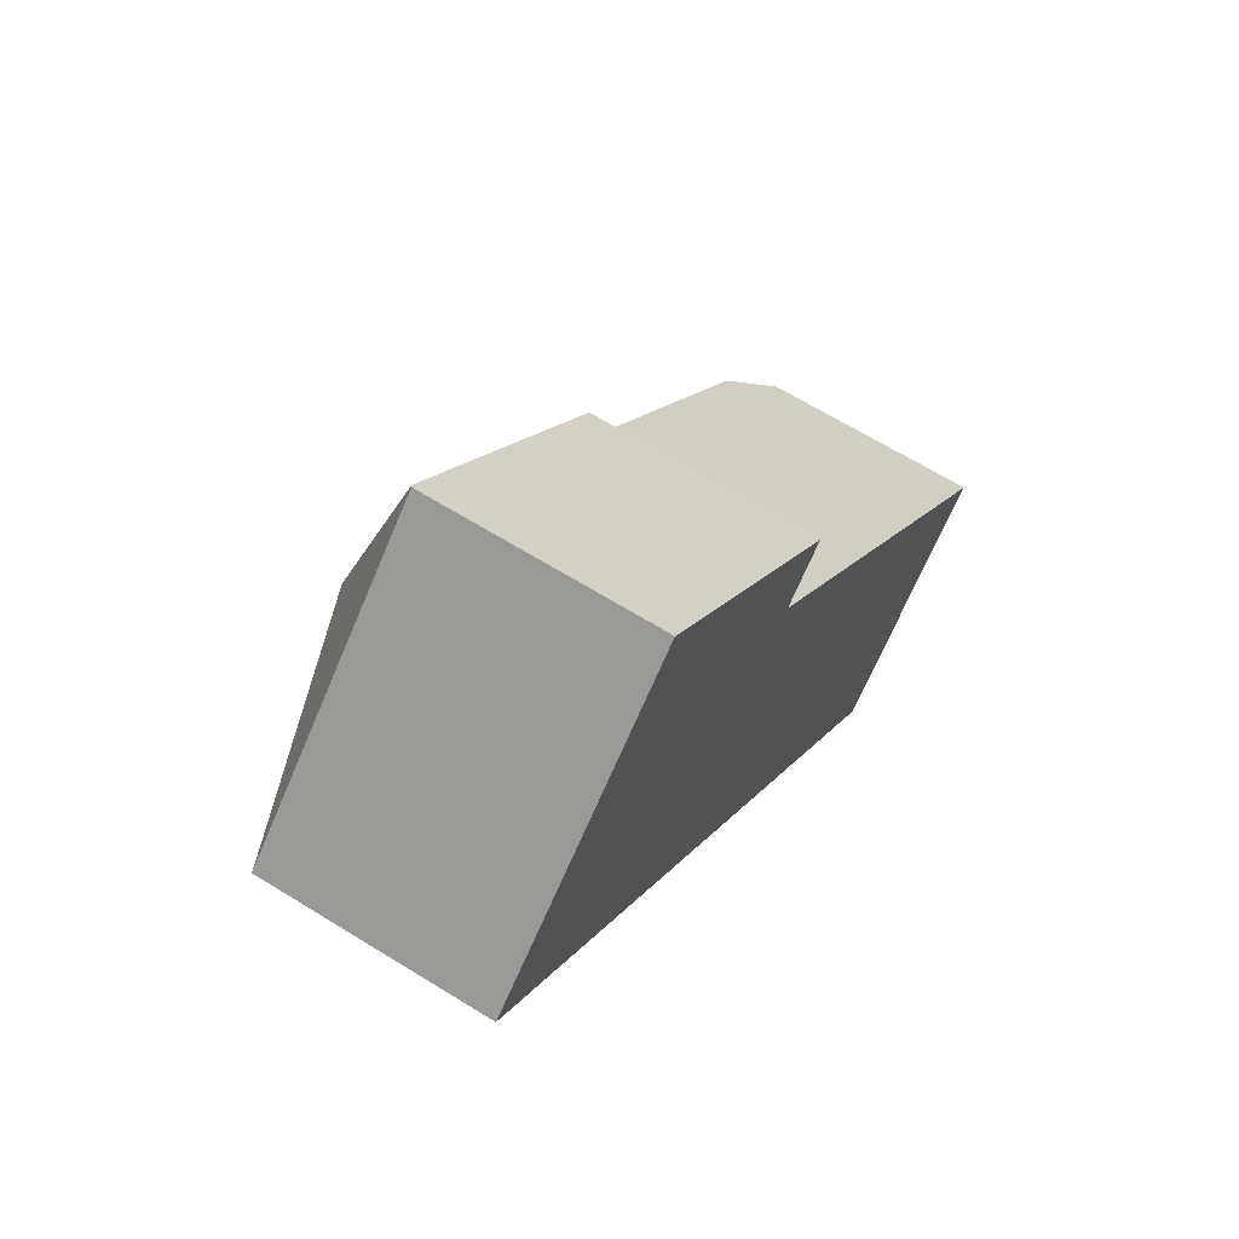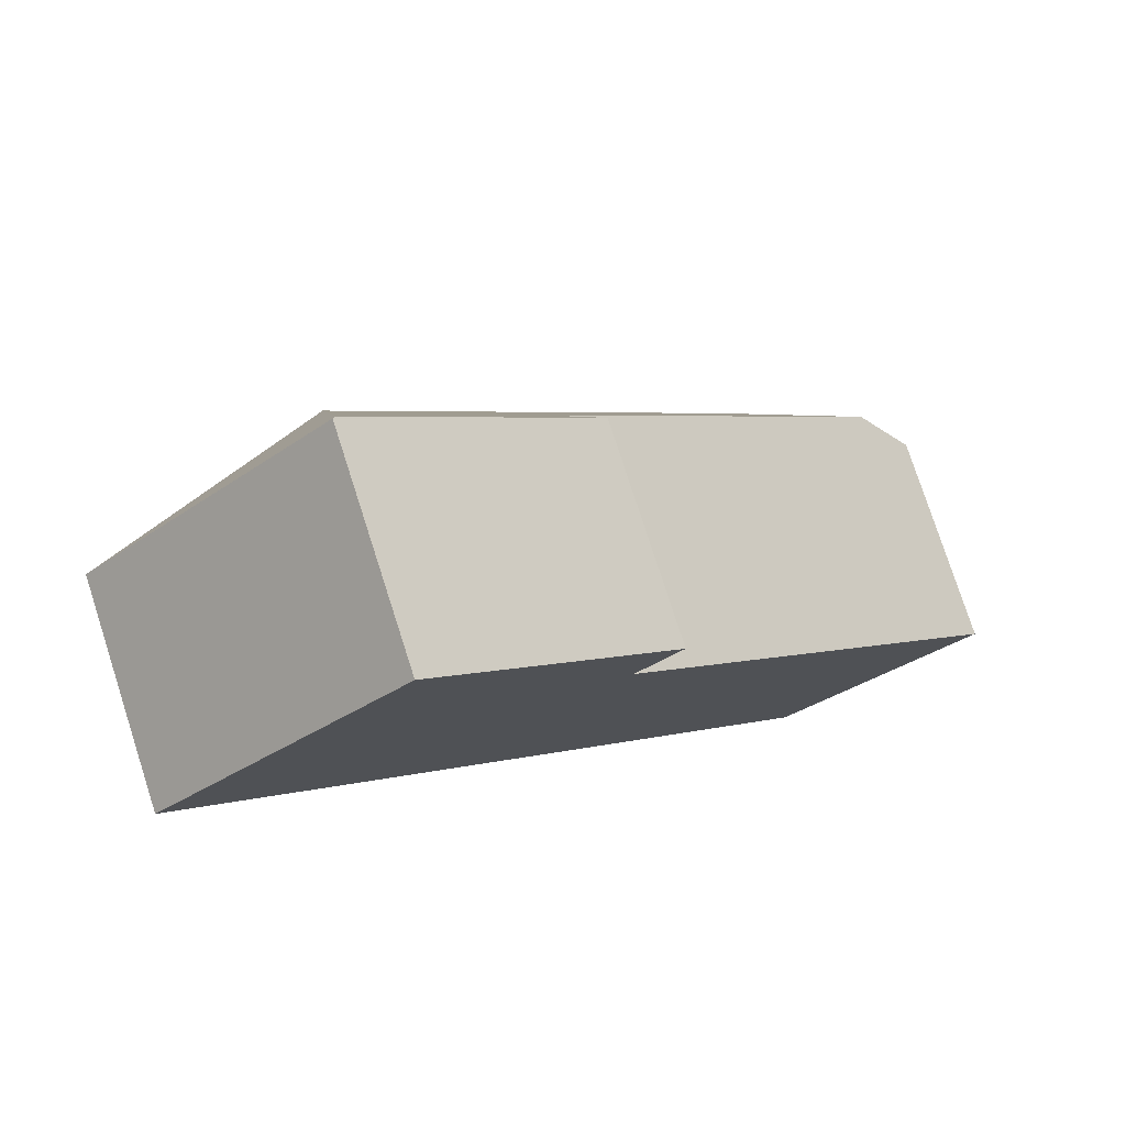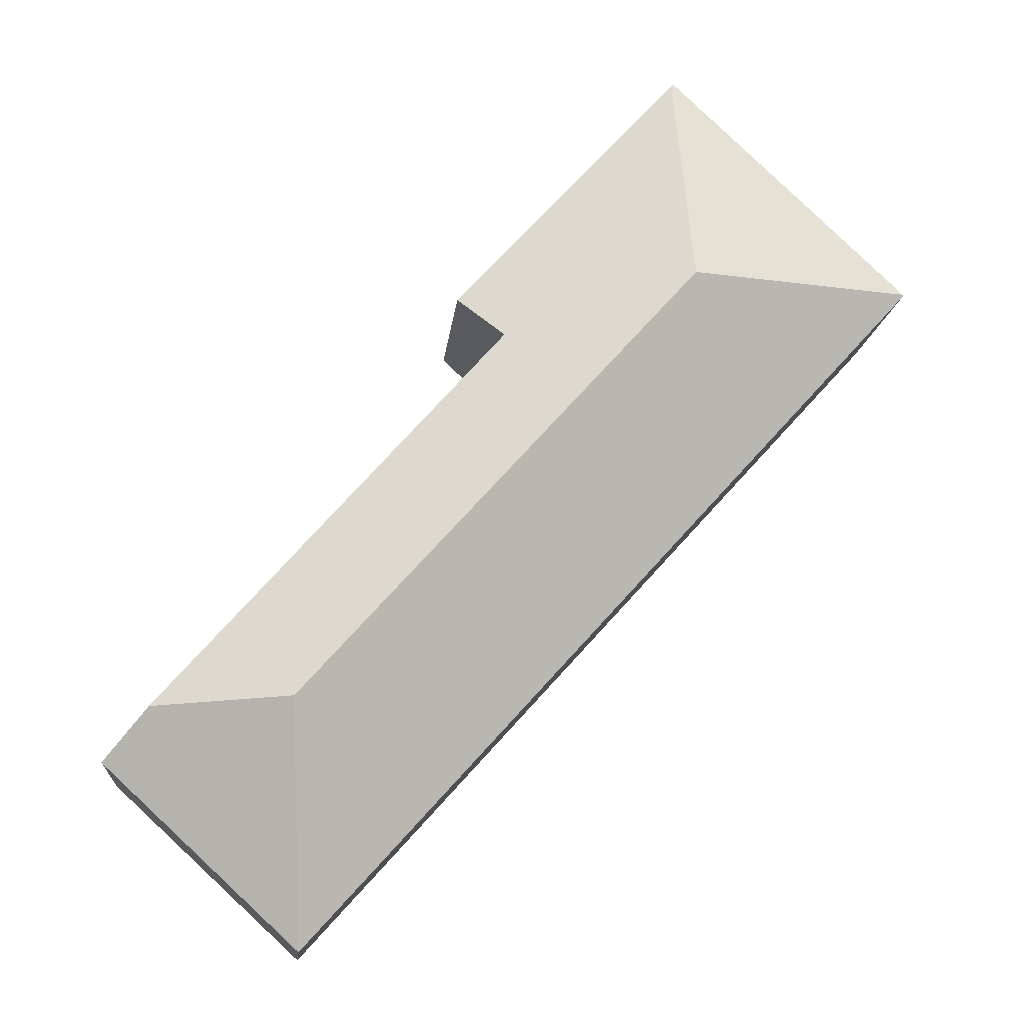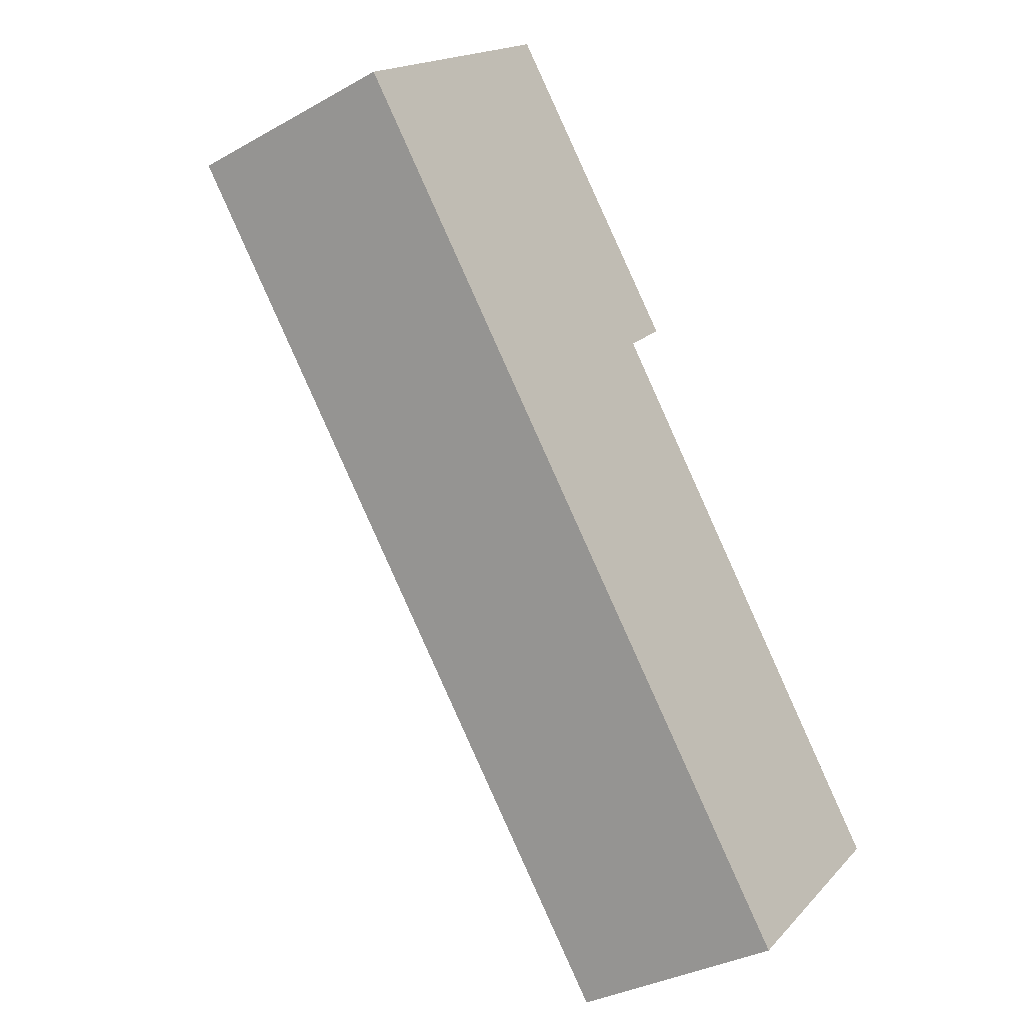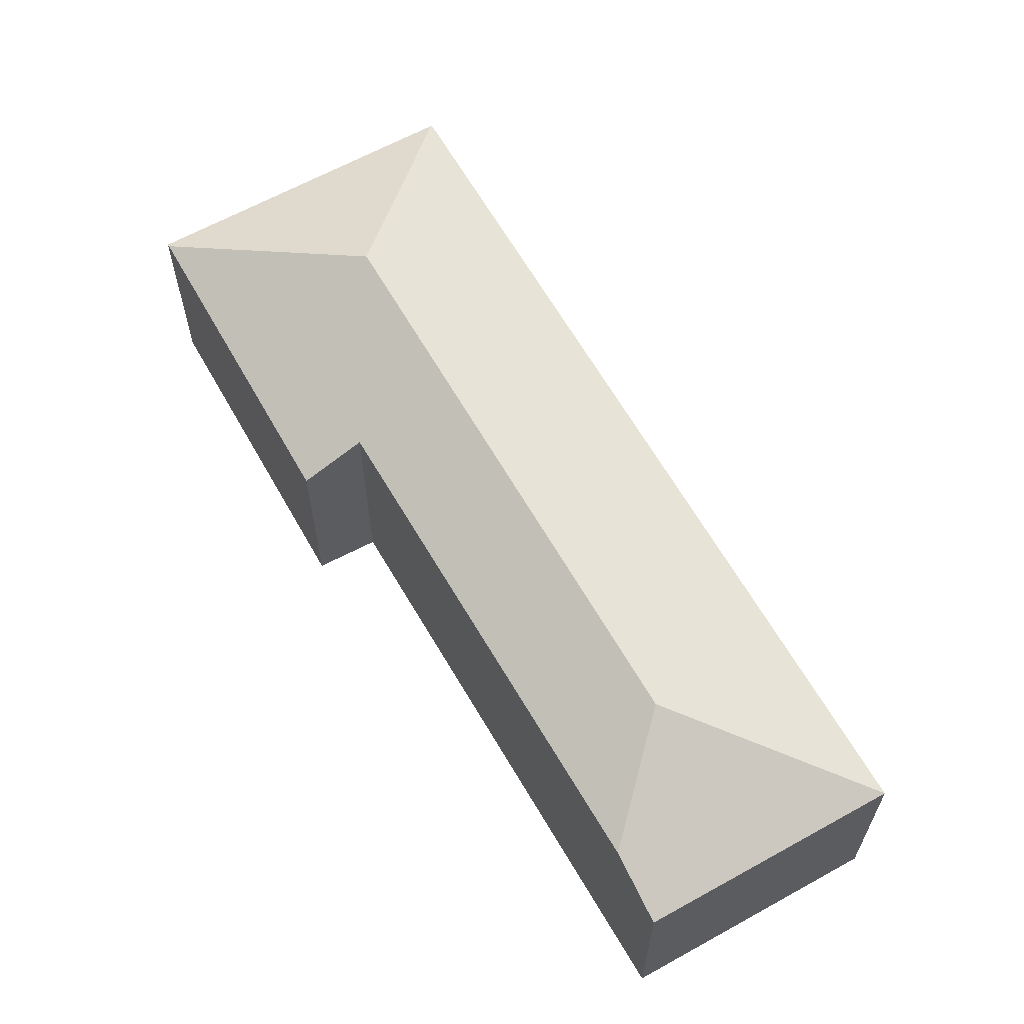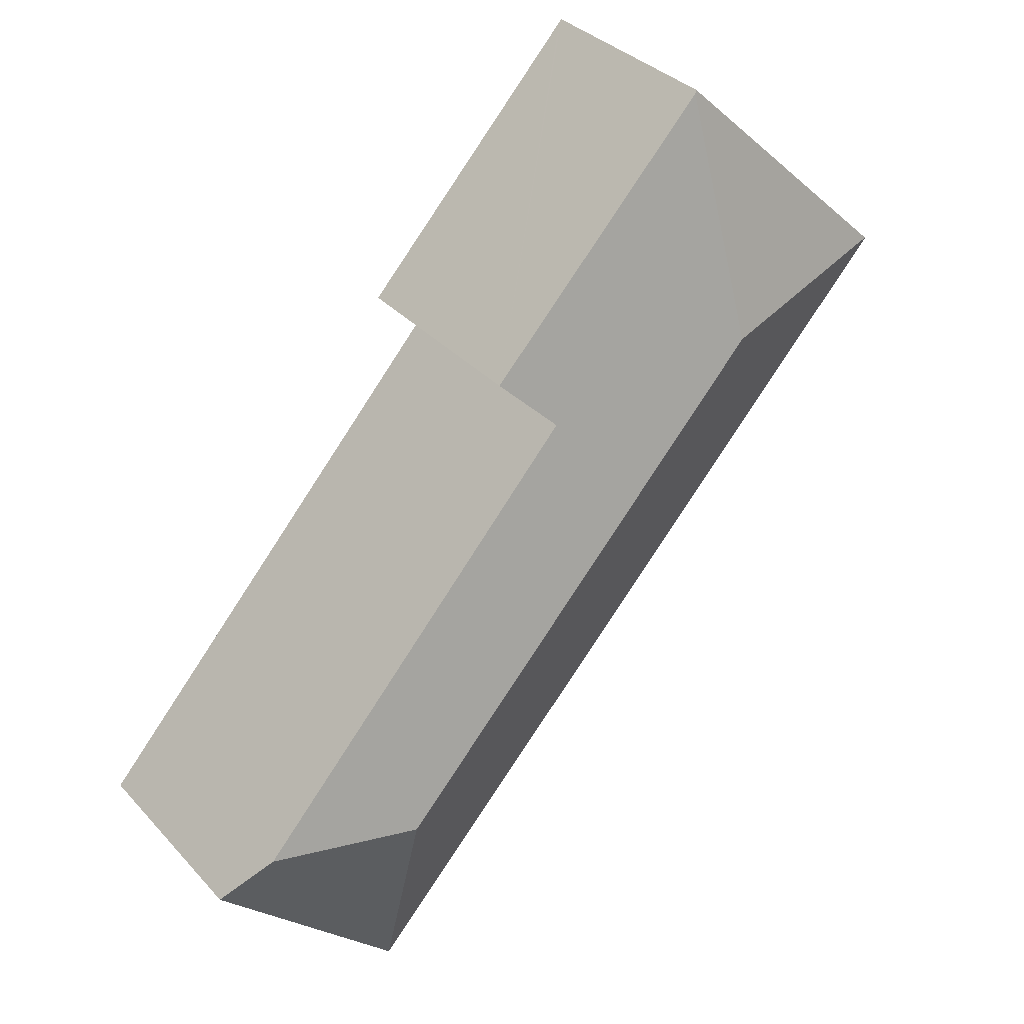
<metadata>
{"format":"obj","ext":"obj","renderer":"f3d","projection":"perspective","resolution":1024,"background":"white","views":[{"elev":65.6,"azim":-58.1,"up":"+Z"},{"elev":77.5,"azim":-17.9,"up":"+Z"},{"elev":-12.9,"azim":174.6,"up":"+Z"},{"elev":-33.7,"azim":-52.4,"up":"+Z"},{"elev":64.2,"azim":107.8,"up":"+Y"},{"elev":33.8,"azim":144.7,"up":"+Z"}]}
</metadata>
<code>
v  27.13 7.179 -16.68
v  20.96 9.849 -14.79
v  25.6 8.268 -14.97
v  20.65 7.214 -22.69
v  14.13 8.219 -2.152
v  7.818 9.849 -0.281
v  8.406 7.251 7.2
v  15.66 7.197 -0.646
v  8.123 7.253 7.506
v  16.34 7.207 -17.96
v  6.837 7.192 -7.514
v  0 7.18 4.396e-16
v  0.025 7.197 0.024
v  8.043 7.197 7.592
v  14.13 1.318e-16 -2.152
v  15.66 3.956e-17 -0.646
v  20.65 1.39e-15 -22.69
v  27.13 1.021e-15 -16.68
v  25.6 9.167e-16 -14.97
v  8.043 -4.649e-16 7.592
v  8.123 -4.596e-16 7.506
v  8.406 -4.409e-16 7.2
v  16.34 1.1e-15 -17.96
v  6.837 4.601e-16 -7.514
v  0 0 0
v  0.025 -1.47e-18 0.024
g defaultobject
f 1 2 3
f 2 1 4
f 2 5 3
f 5 2 6
f 5 7 8
f 7 5 6
f 7 6 9
f 10 2 4
f 2 10 6
f 6 10 11
f 6 11 12
f 6 12 13
f 9 13 14
f 13 9 6
f 8 15 5
f 15 8 16
f 1 17 4
f 17 1 18
f 15 3 5
f 3 15 19
f 3 19 1
f 1 19 18
f 14 7 9
f 7 14 8
f 8 14 20
f 8 20 21
f 8 21 16
f 16 21 22
f 17 10 4
f 10 17 23
f 10 23 11
f 11 23 24
f 11 24 12
f 12 24 25
f 12 14 13
f 14 12 25
f 14 25 20
f 20 25 26
f 18 23 17
f 23 18 19
f 23 19 15
f 23 15 24
f 24 15 16
f 24 16 22
f 24 22 25
f 25 22 26
f 26 22 20

</code>
